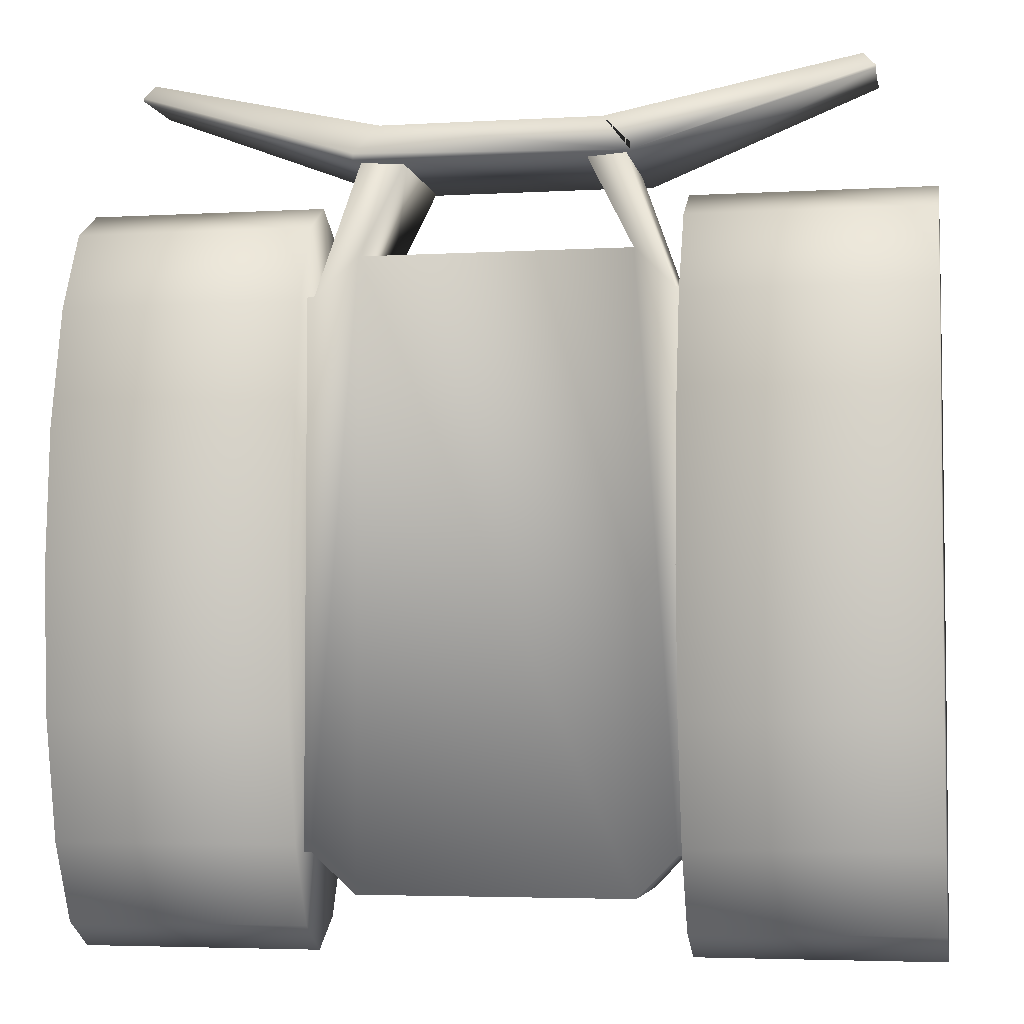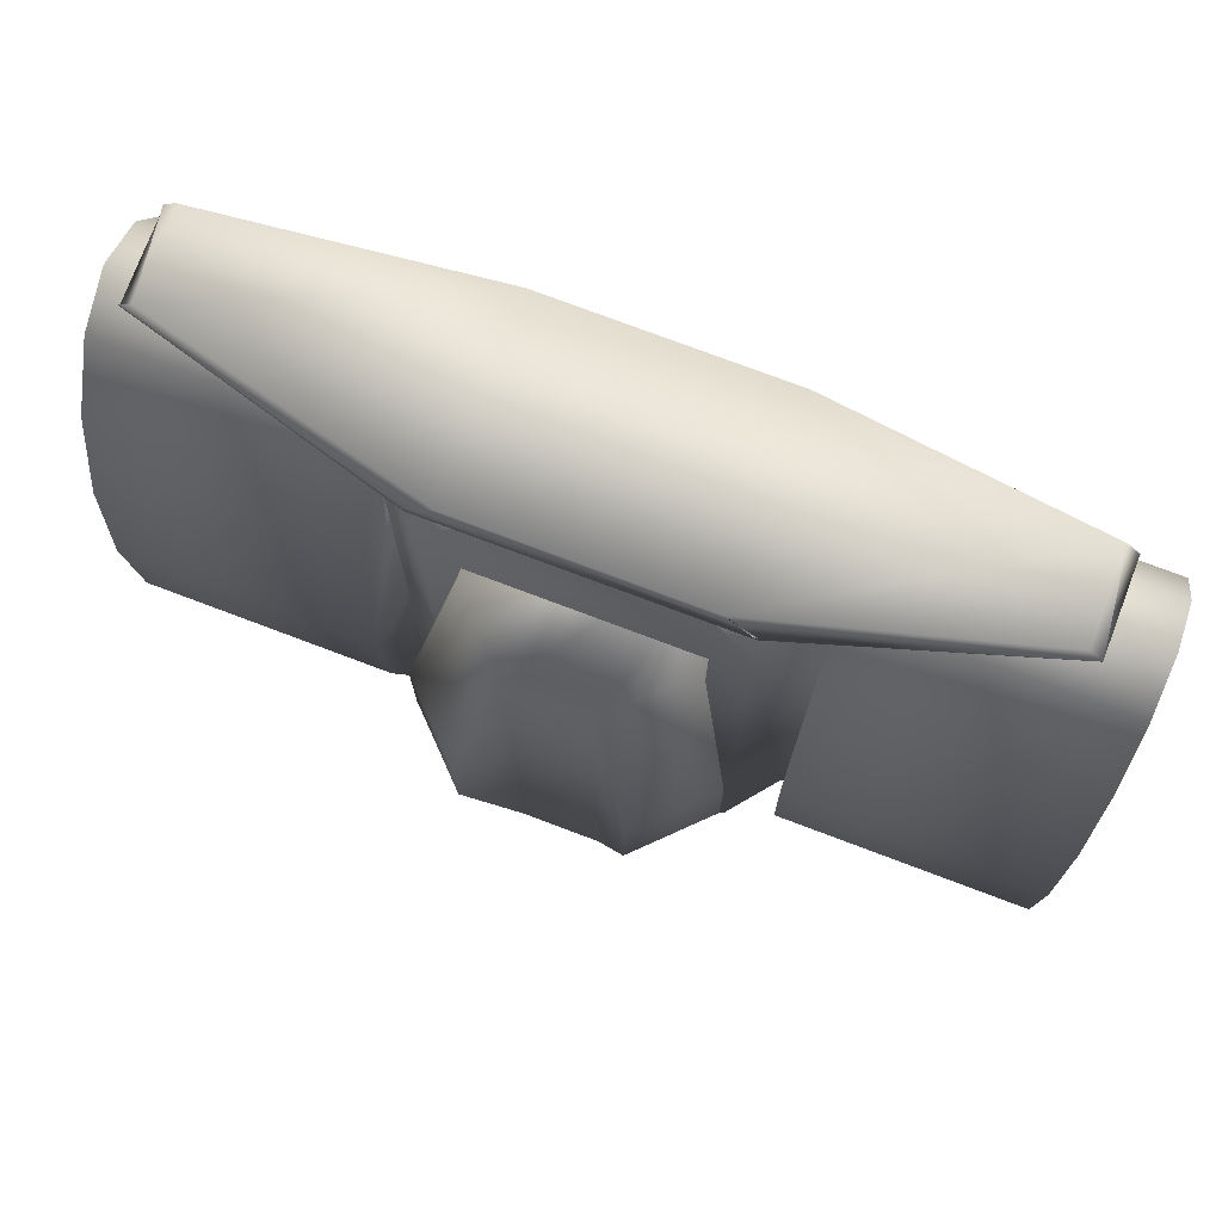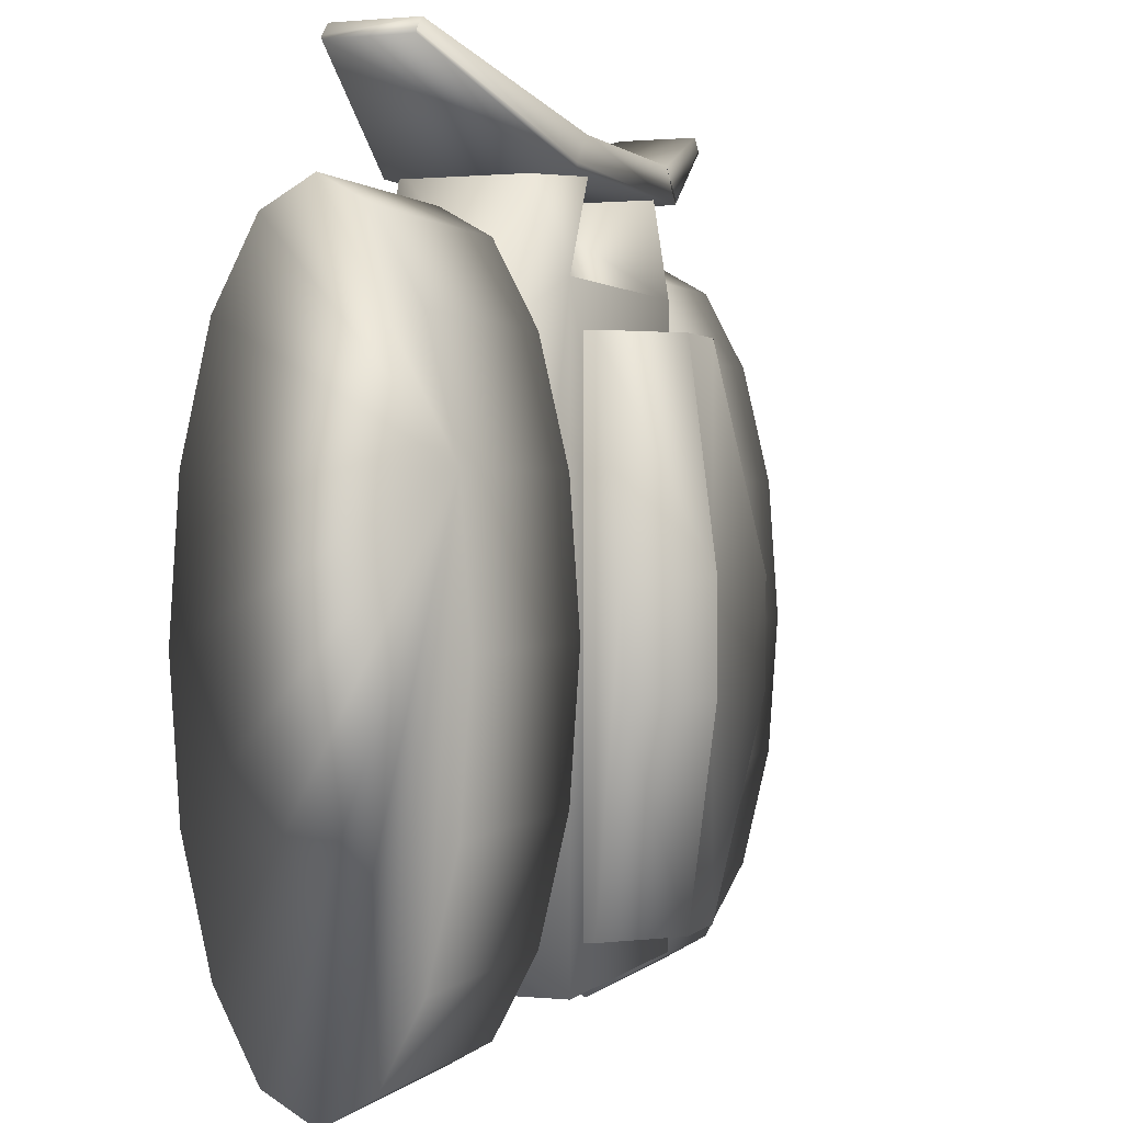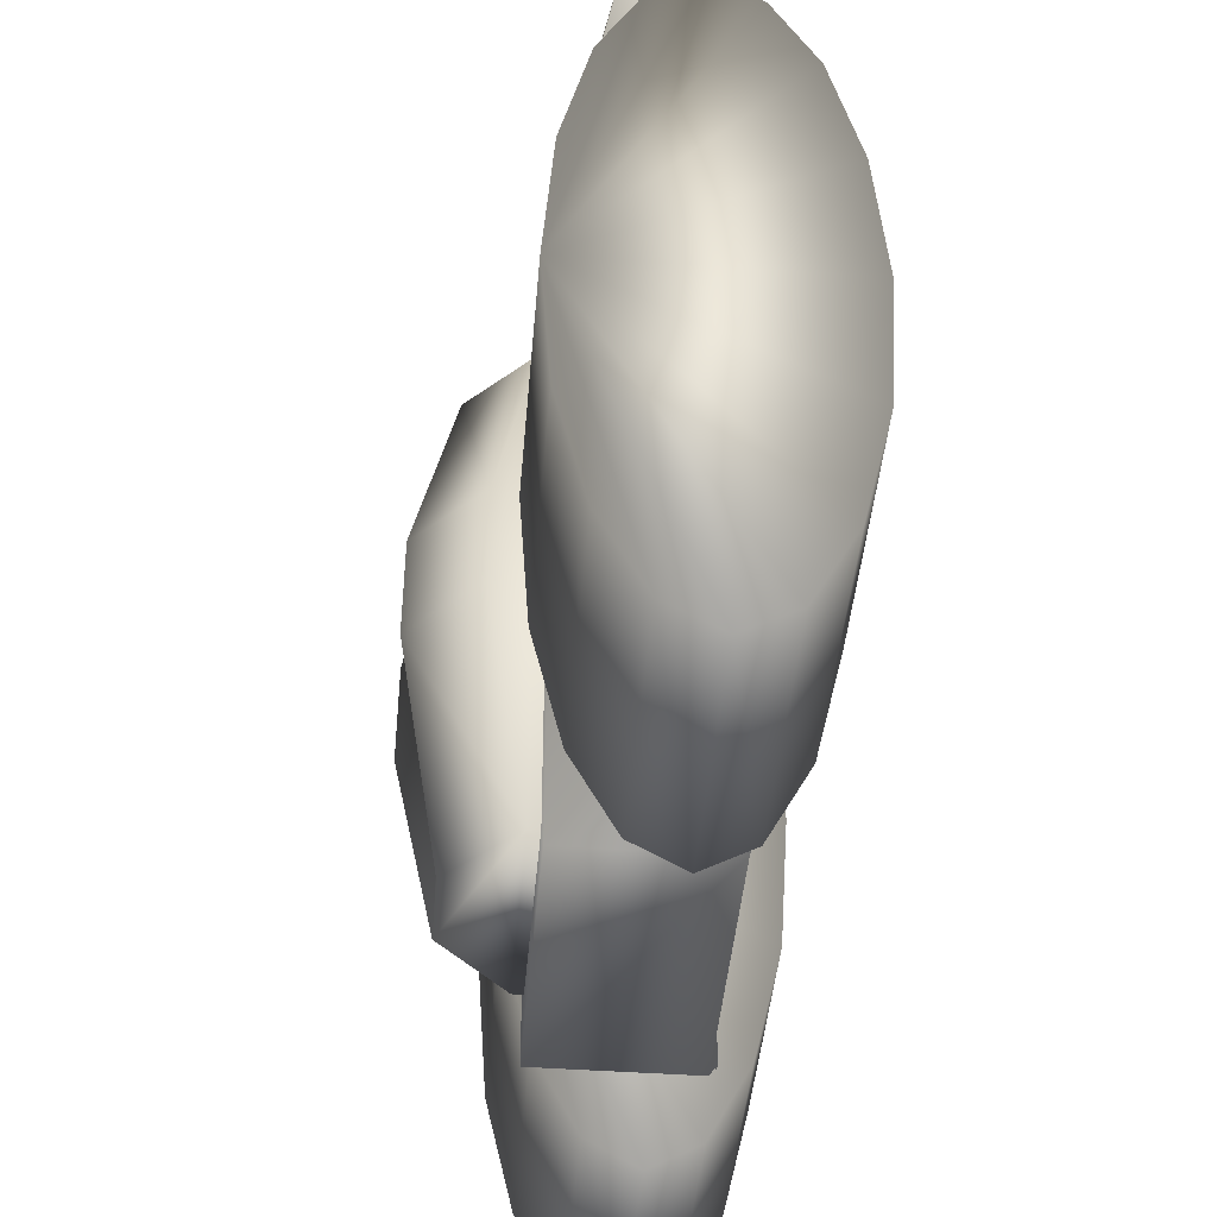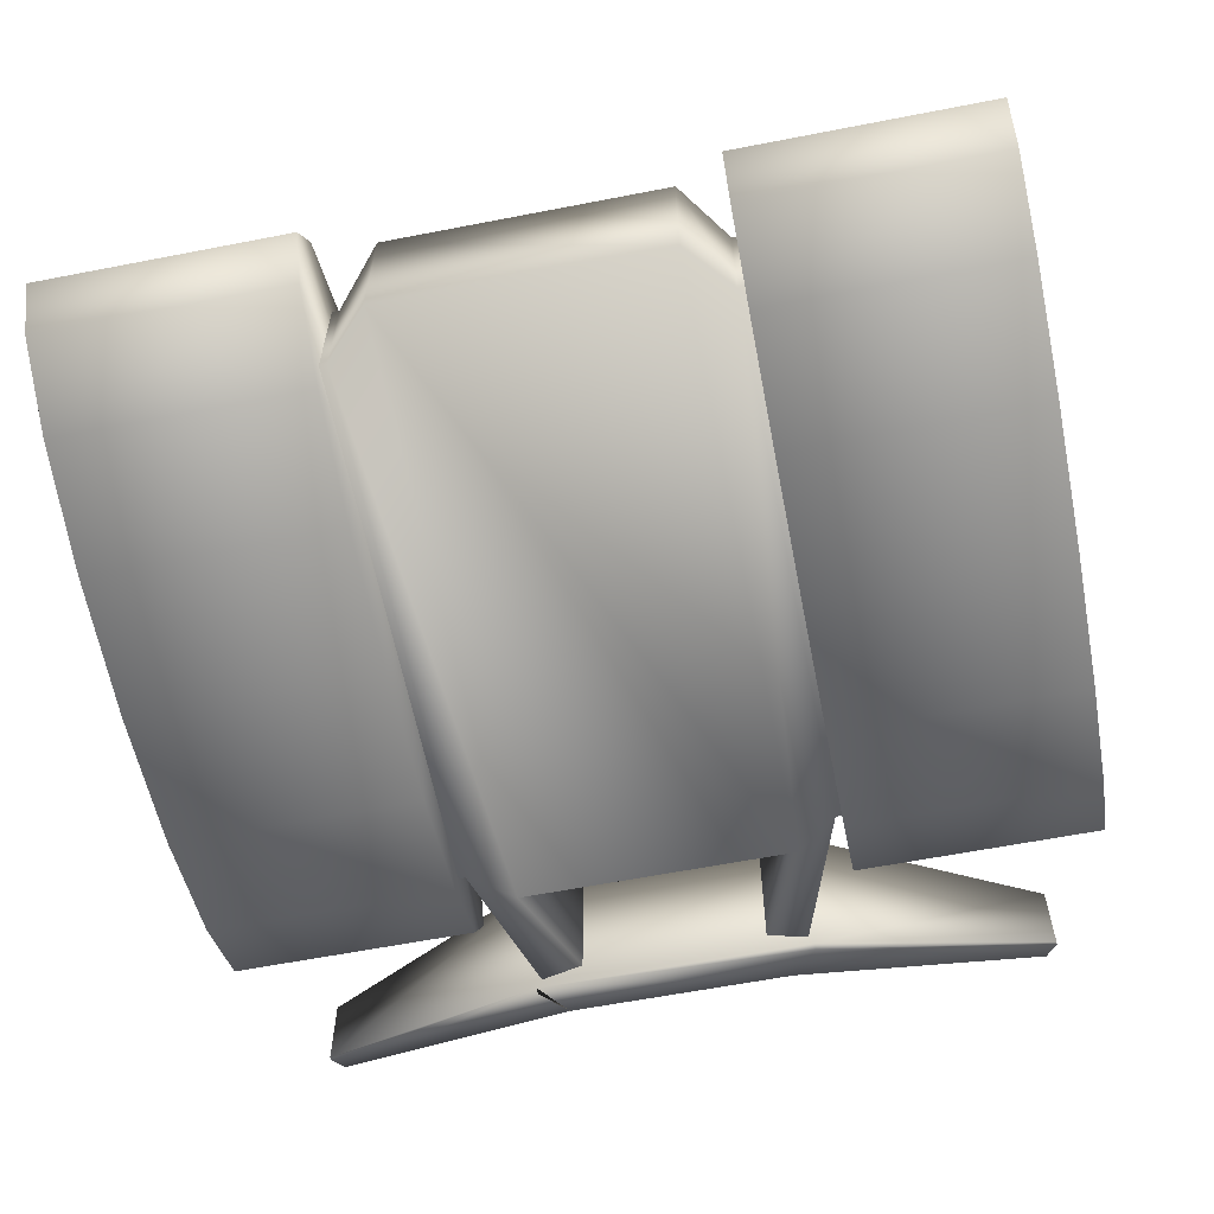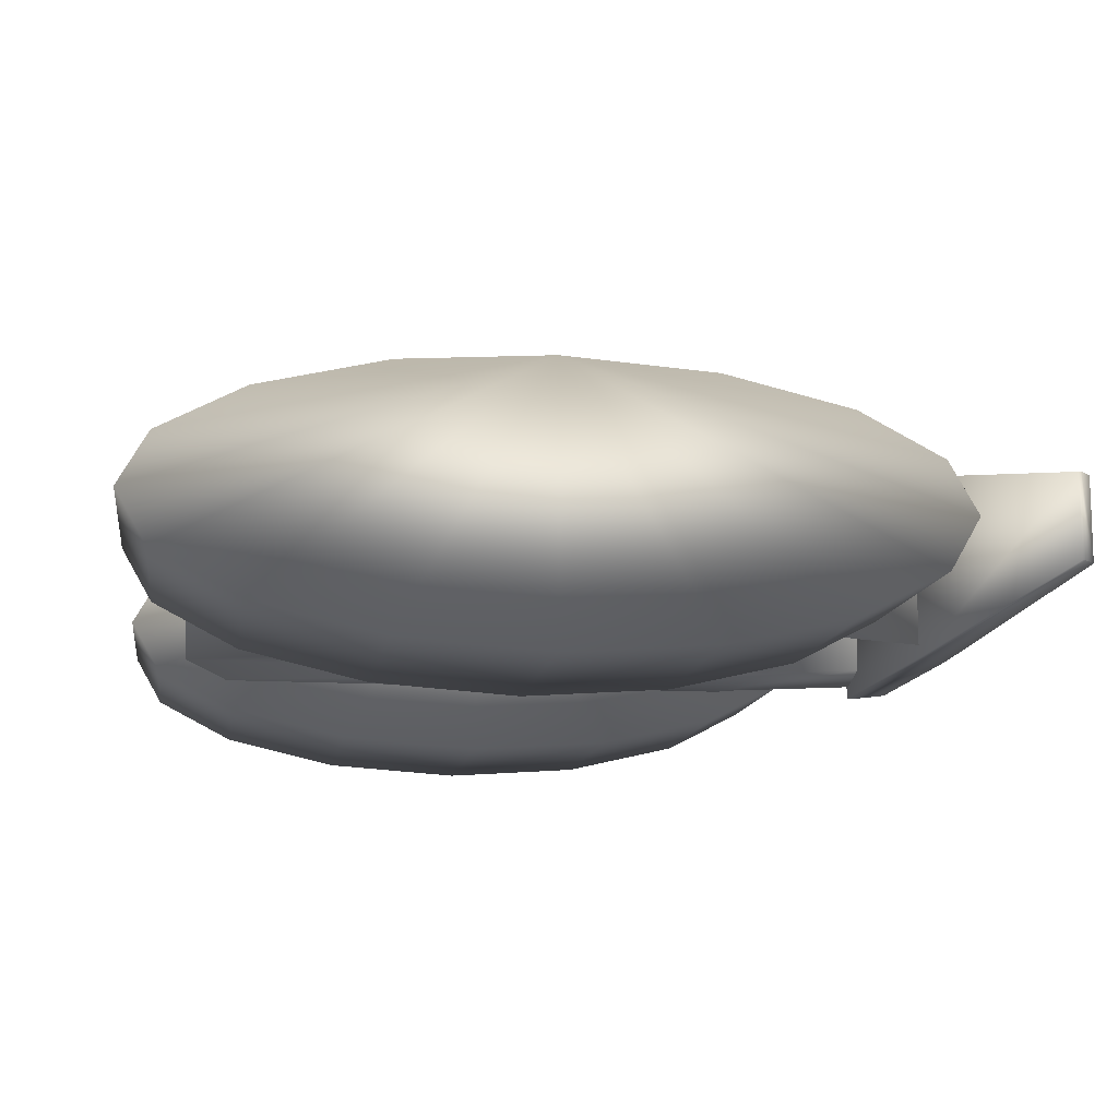
<metadata>
{"format":"obj","ext":"obj","renderer":"f3d","projection":"perspective","resolution":1024,"background":"white","views":[{"elev":-4.2,"azim":10.6,"up":"+Z"},{"elev":75.5,"azim":-159.3,"up":"+Z"},{"elev":0.9,"azim":110.3,"up":"+Z"},{"elev":-44.3,"azim":-94.8,"up":"+Z"},{"elev":-61.4,"azim":-168.8,"up":"+Y"},{"elev":-12.2,"azim":-98.5,"up":"+Y"}]}
</metadata>
<code>
o cube1
v 6.396 8.908 -2.209
v 6.396 8.569 2.686
v 6.396 7.603 6.835
v 6.396 6.158 9.608
v 6.396 4.454 10.58
v 6.396 2.749 9.608
v 6.396 1.305 6.835
v 6.396 0.339 2.686
v 6.396 1.776e-15 -2.209
v 6.396 0.339 -7.104
v 6.396 1.305 -11.25
v 6.396 2.749 -14.03
v 6.396 4.454 -15
v 6.396 6.158 -14.03
v 6.396 7.603 -11.25
v 6.396 8.569 -7.104
v 14.74 8.908 -2.209
v 14.74 8.569 2.686
v 14.74 7.603 6.835
v 14.74 6.158 9.608
v 14.74 4.454 10.58
v 14.74 2.749 9.608
v 14.74 1.305 6.835
v 14.74 0.339 2.686
v 14.74 0 -2.209
v 14.74 0.339 -7.104
v 14.74 1.305 -11.25
v 14.74 2.749 -14.03
v 14.74 4.454 -15
v 14.74 6.158 -14.03
v 14.74 7.603 -11.25
v 14.74 8.569 -7.104
v -3.522 3.52 7.033
v 3.522 3.52 7.033
v -3.522 3.52 -11.45
v 3.522 3.52 -11.45
v -1.291 10.56 7.033
v -3.522 8.333 7.033
v 1.291 10.56 7.033
v 3.522 8.333 7.033
v -1.291 10.56 -11.45
v -3.522 8.333 -11.45
v 1.291 10.56 -11.45
v 3.522 8.333 -11.45
v 4.873 9.683 -4.021
v 2.642 11.91 -4.021
v 2.642 11.91 -0.3976
v 4.873 9.683 -0.3976
v -2.642 11.91 -4.021
v -4.873 9.683 -4.021
v -4.873 9.683 -0.3976
v -2.642 11.91 -0.3976
v -4.723 2.816 8.562
v -4.723 7.976 8.562
v 4.723 7.976 8.562
v 4.723 2.816 8.562
v -4.723 2.816 -12.98
v -4.723 7.976 -12.98
v 4.723 7.976 -12.98
v 4.723 2.816 -12.98
v -6.157 2.365 7.128
v -6.157 6.542 7.128
v -6.157 6.542 -11.55
v -6.157 2.365 -11.55
v 6.157 6.542 7.128
v 6.157 2.365 7.128
v 6.157 2.365 -11.55
v 6.157 6.542 -11.55
v -9.566 2.365 7.128
v -9.566 6.542 7.128
v -9.566 6.542 -11.55
v -9.566 2.365 -11.55
v 9.566 6.542 7.128
v 9.566 2.365 7.128
v 9.566 2.365 -11.55
v 9.566 6.542 -11.55
v 2.992 2.816 12
v 4.426 2.365 12
v 4.426 6.542 12
v 2.992 7.976 12
v -2.992 7.976 12
v -4.426 6.542 12
v -4.426 2.365 12
v -2.992 2.816 12
v -4.723 1.948 11.68
v -4.723 8.202 11.68
v 4.723 8.202 11.68
v 4.723 1.948 11.68
v -3.809 1.948 12.84
v -4.723 1.948 11.93
v 3.809 1.948 12.84
v 4.723 1.948 11.93
v 3.809 8.202 12.84
v 4.723 8.202 11.93
v -3.809 8.202 12.84
v -4.723 8.202 11.93
v -12.73 3.662 14.59
v -12.32 3.662 15
v -12.32 6.489 15
v -12.73 6.489 14.59
v -12.73 6.489 14.48
v -12.73 3.662 14.48
v 12.73 6.489 14.59
v 12.32 6.489 15
v 12.32 3.662 15
v 12.73 3.662 14.59
v 12.73 3.662 14.48
v 12.73 6.489 14.48
v -14.74 8.908 -2.209
v -14.74 8.569 2.686
v -14.74 7.603 6.835
v -14.74 6.158 9.608
v -14.74 4.454 10.58
v -14.74 2.749 9.608
v -14.74 1.305 6.835
v -14.74 0.339 2.686
v -14.74 1.776e-15 -2.209
v -14.74 0.339 -7.104
v -14.74 1.305 -11.25
v -14.74 2.749 -14.03
v -14.74 4.454 -15
v -14.74 6.158 -14.03
v -14.74 7.603 -11.25
v -14.74 8.569 -7.104
v -6.396 8.908 -2.209
v -6.396 8.569 2.686
v -6.396 7.603 6.835
v -6.396 6.158 9.608
v -6.396 4.454 10.58
v -6.396 2.749 9.608
v -6.396 1.305 6.835
v -6.396 0.339 2.686
v -6.396 0 -2.209
v -6.396 0.339 -7.104
v -6.396 1.305 -11.25
v -6.396 2.749 -14.03
v -6.396 4.454 -15
v -6.396 6.158 -14.03
v -6.396 7.603 -11.25
v -6.396 8.569 -7.104
g cube1_cube1_auv
f 1 16 15 14 13 12 11 10 9 8 7 6 5 4 3 2
f 1 17 32 16
f 2 18 17 1
f 3 19 18 2
f 4 20 19 3
f 5 21 20 4
f 6 22 21 5
f 7 23 22 6
f 8 24 23 7
f 9 25 24 8
f 10 26 25 9
f 11 27 26 10
f 12 28 27 11
f 13 29 28 12
f 14 30 29 13
f 15 31 30 14
f 16 32 31 15
f 18 19 20 21 22 23 24 25 26 27 28 29 30 31 32 17
f 33 34 40 39 37 38
f 33 35 36 34
f 36 44 40 34
f 37 52 51 38
f 38 42 35 33
f 38 51 50 42
f 39 43 41 37
f 39 47 46 43
f 40 48 47 39
f 41 49 52 37
f 42 41 43 44 36 35
f 42 50 49 41
f 43 46 45 44
f 44 45 48 40
f 46 47 48 45
f 50 51 52 49
f 53 57 60 56
f 53 61 64 57
f 53 84 83 61
f 54 58 63 62
f 54 81 84 53
f 55 59 58 54
f 55 65 68 59
f 55 80 79 65
f 56 55 54 53
f 56 60 67 66
f 56 77 80 55
f 57 58 59 60
f 58 57 64 63
f 60 59 68 67
f 61 69 72 64
f 61 83 82 62
f 62 70 69 61
f 62 82 81 54
f 63 71 70 62
f 64 72 71 63
f 65 73 76 68
f 65 79 78 66
f 66 74 73 65
f 66 78 77 56
f 67 75 74 66
f 68 76 75 67
f 70 71 72 69
f 74 75 76 73
f 78 79 80 77
f 82 83 84 81
f 85 86 87 88
f 85 102 101 86
f 86 96 95 93 94 87
f 86 101 100 99 95 96
f 87 108 107 88
f 88 92 91 89 90 85
f 88 107 106 105 91 92
f 90 89 98 97 102 85
f 91 93 95 89
f 91 105 104 93
f 94 93 104 103 108 87
f 95 99 98 89
f 104 105 106 107 108 103
f 109 124 123 122 121 120 119 118 117 116 115 114 113 112 111 110
f 109 125 140 124
f 110 126 125 109
f 111 127 126 110
f 112 128 127 111
f 113 129 128 112
f 114 130 129 113
f 115 131 130 114
f 116 132 131 115
f 117 133 132 116
f 118 134 133 117
f 119 135 134 118
f 120 136 135 119
f 121 137 136 120
f 122 138 137 121
f 123 139 138 122
f 124 140 139 123
f 126 127 128 129 130 131 132 133 134 135 136 137 138 139 140 125
g cube1_default
f 98 99 100 101 102 97

</code>
